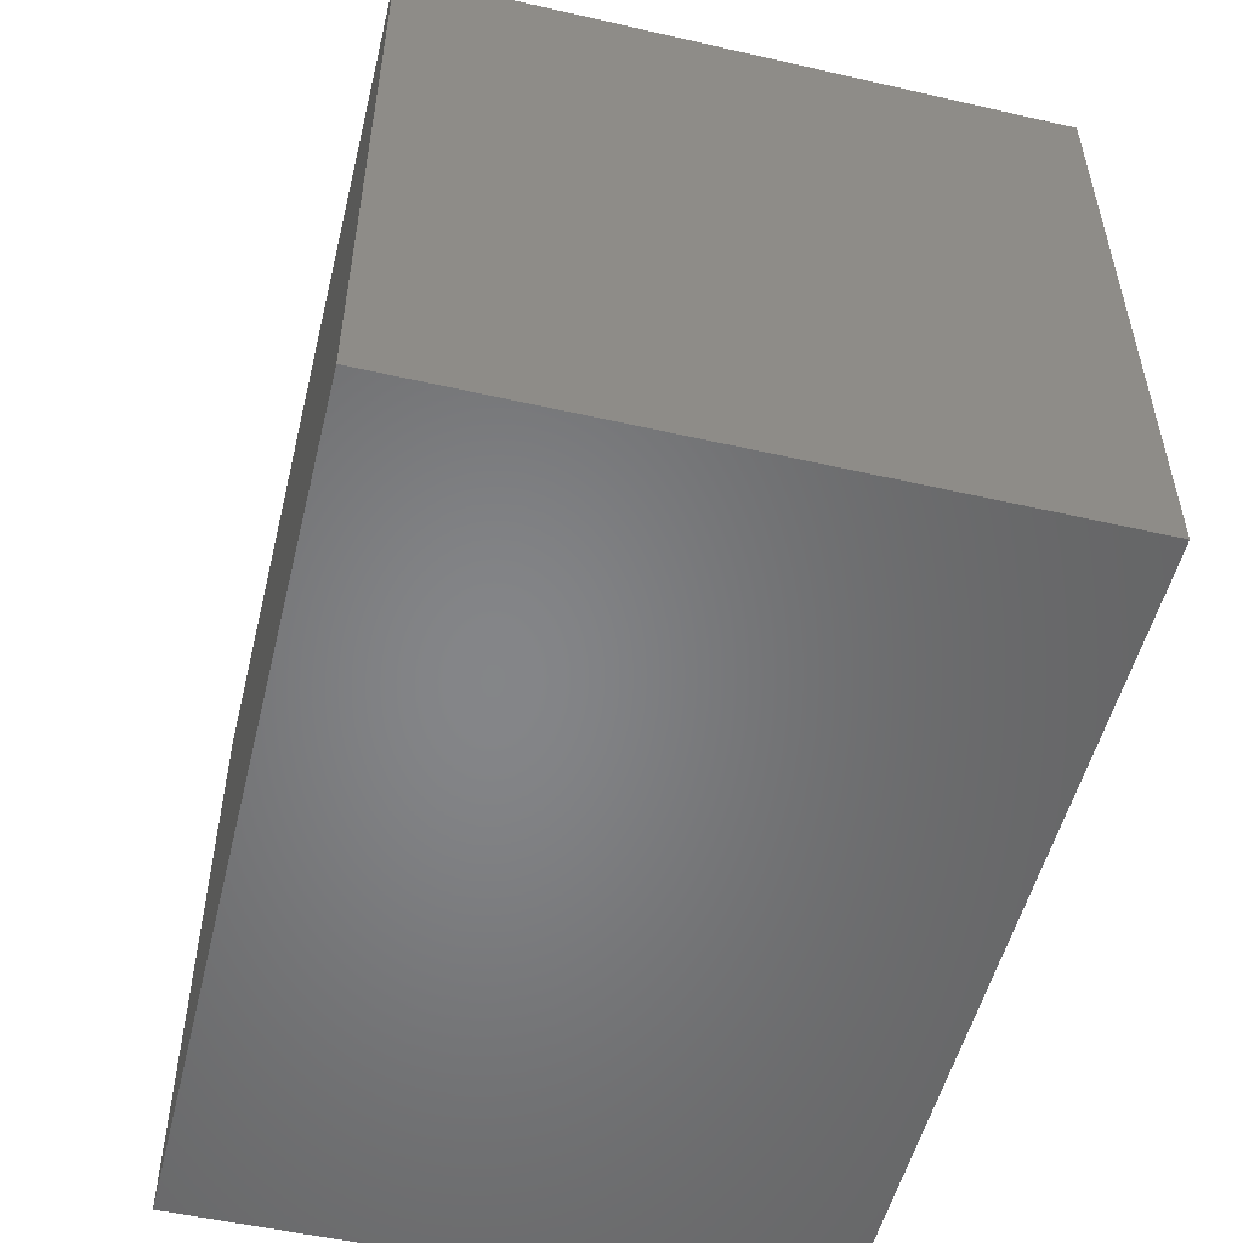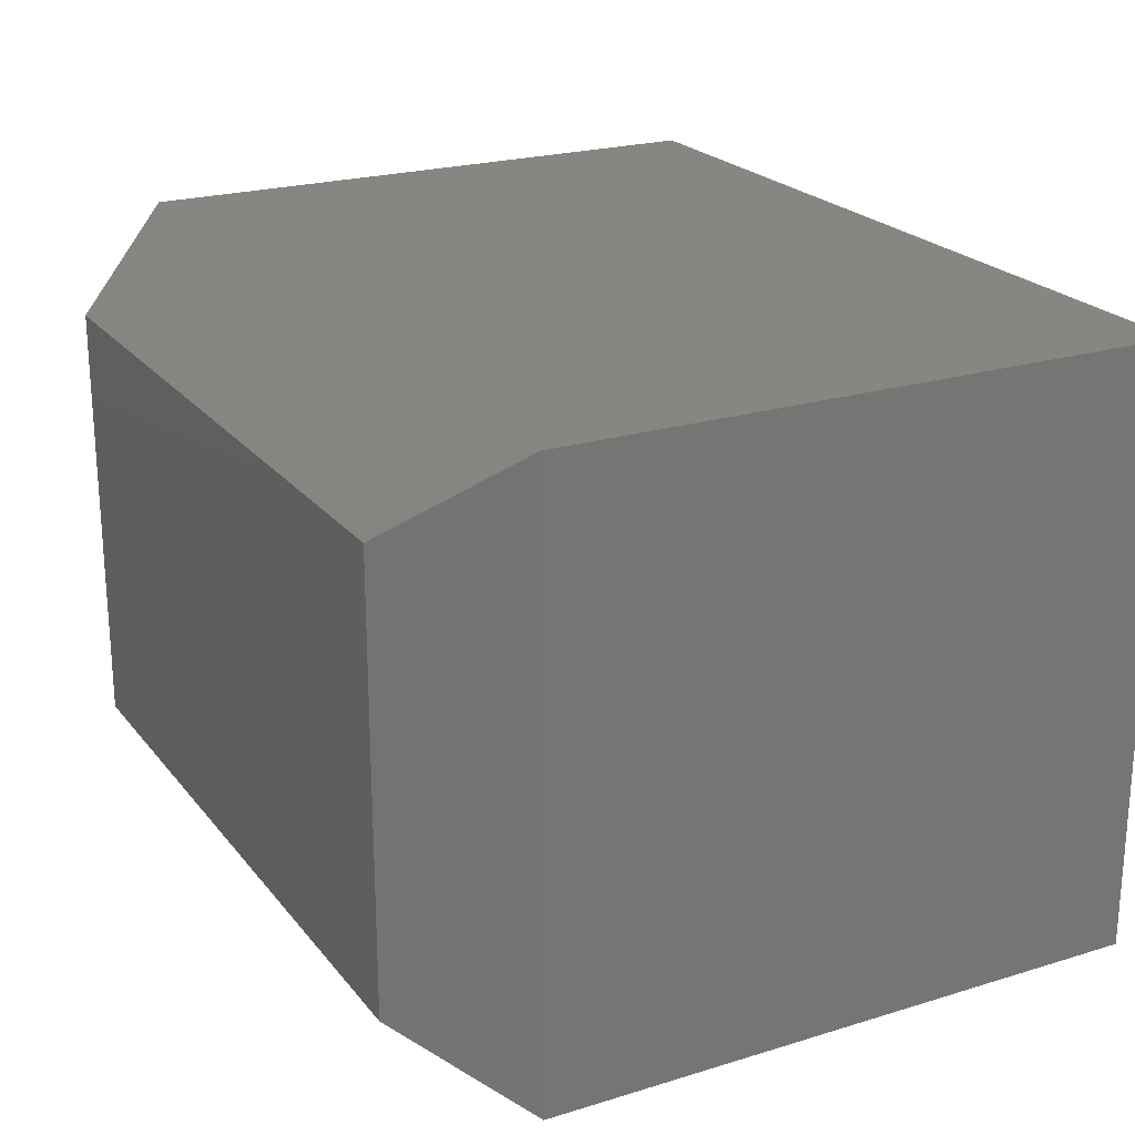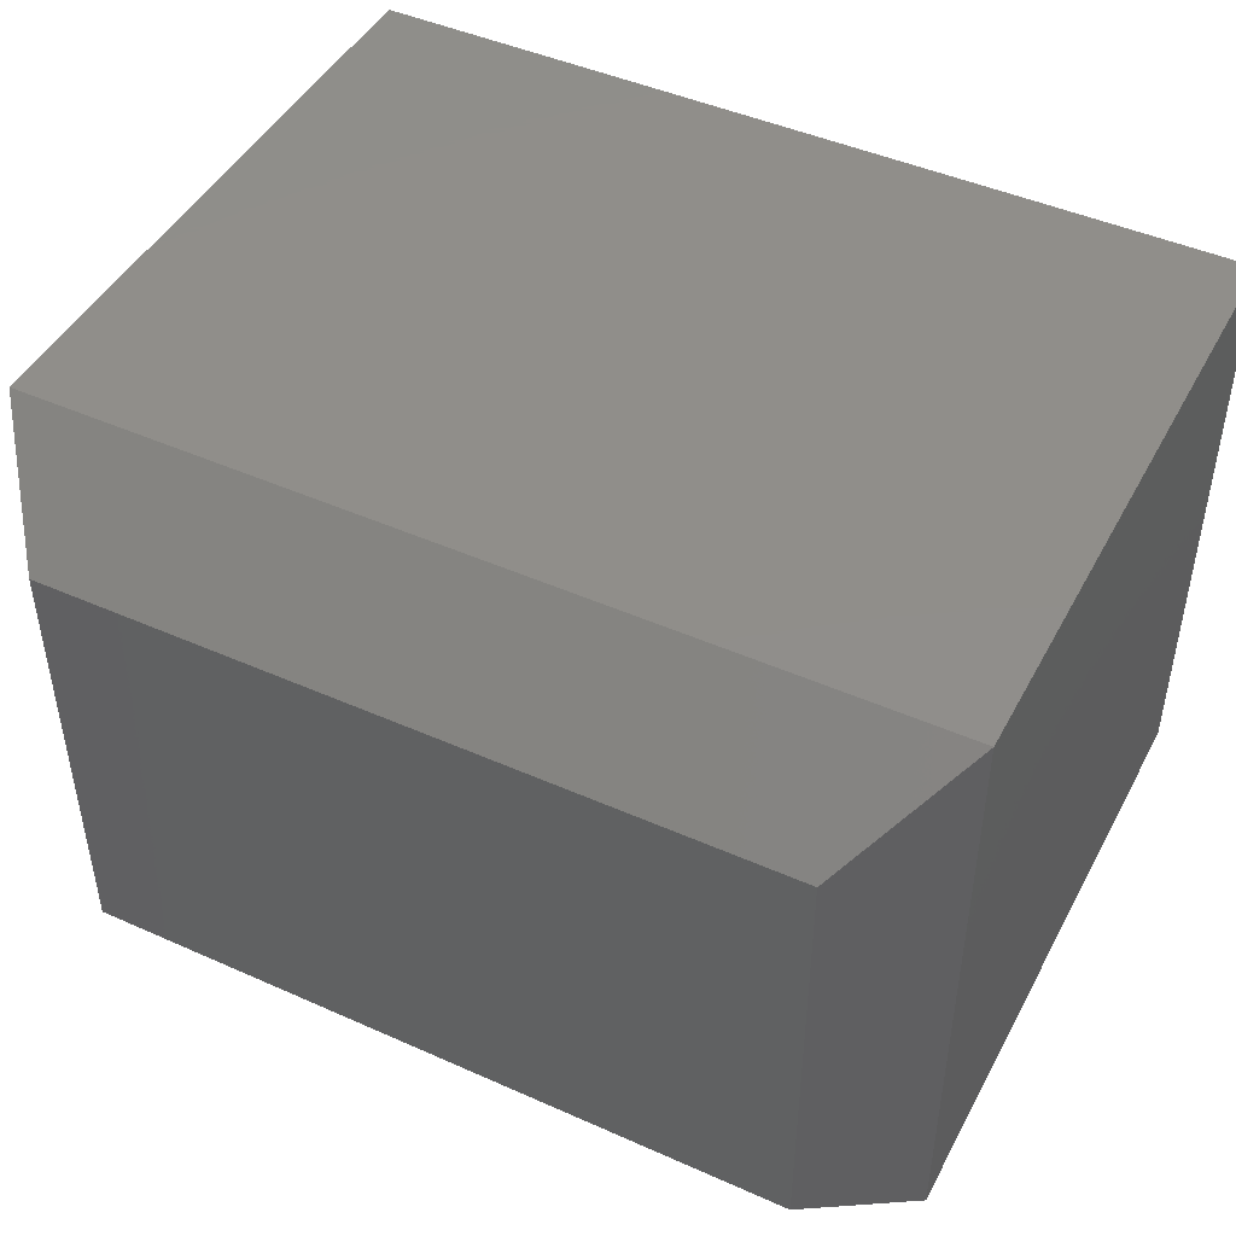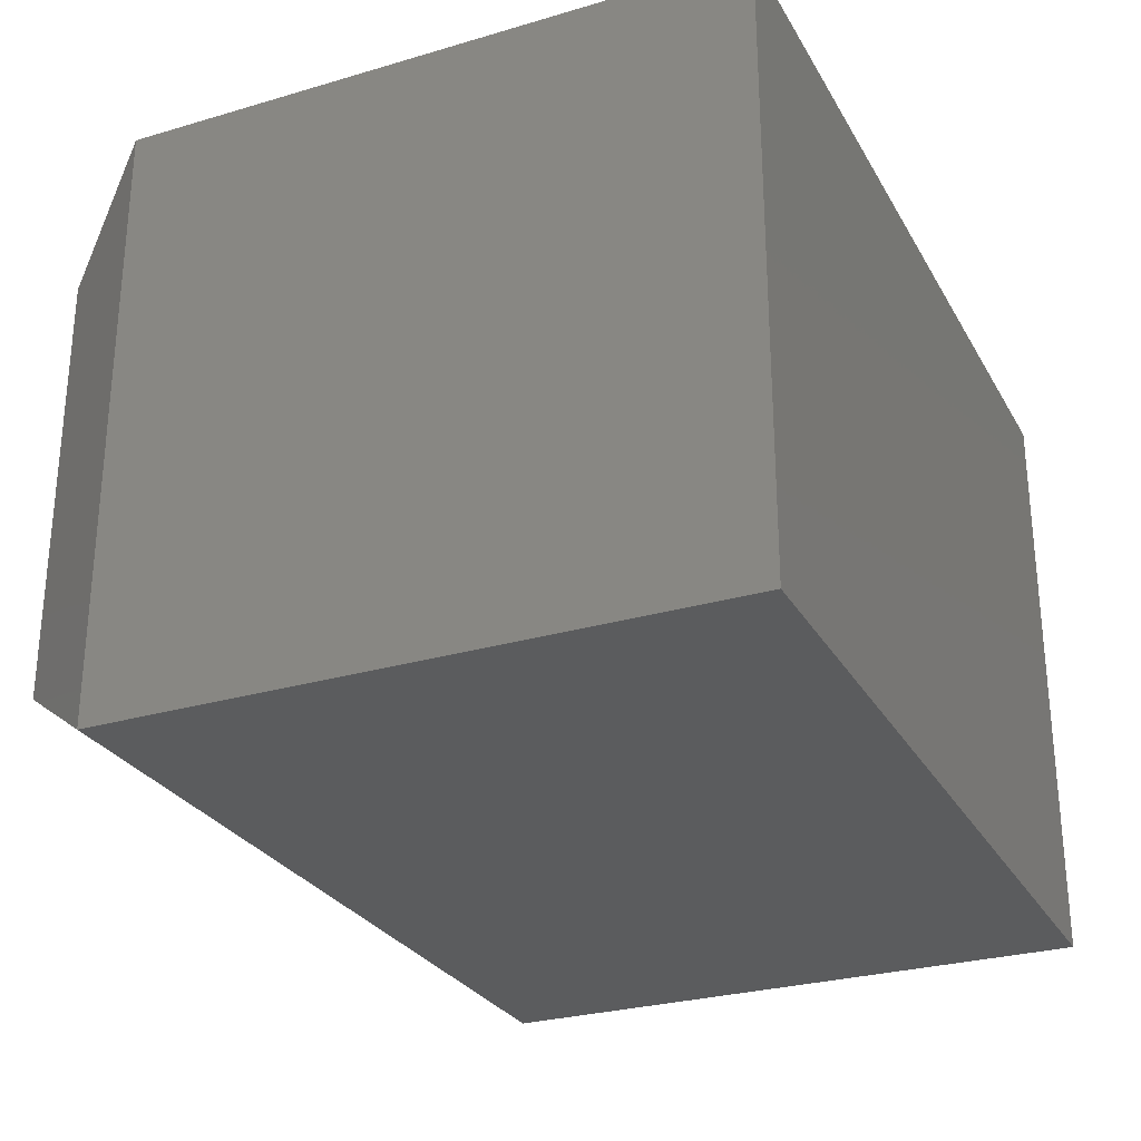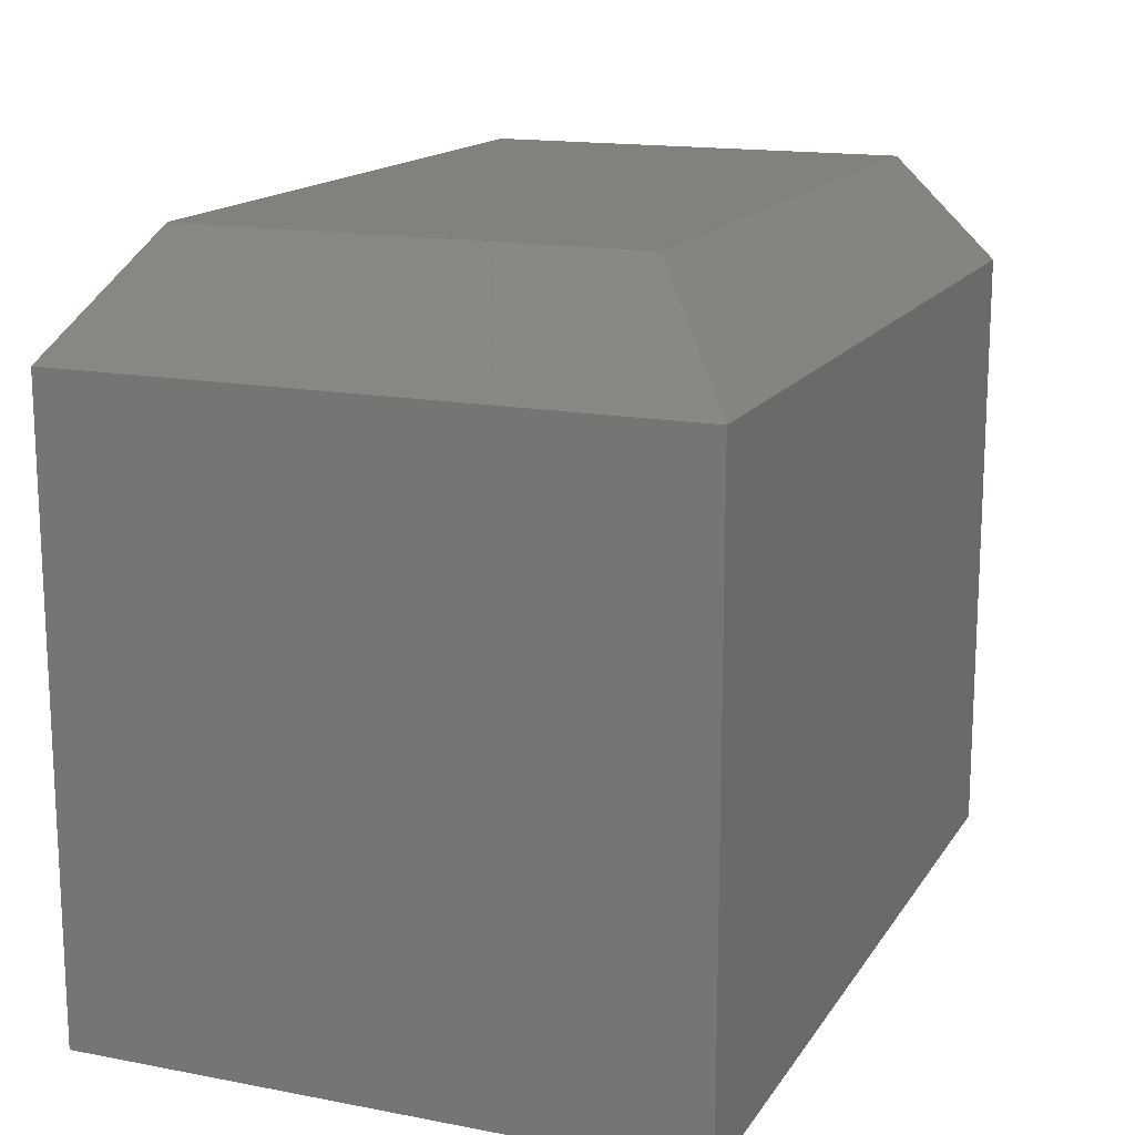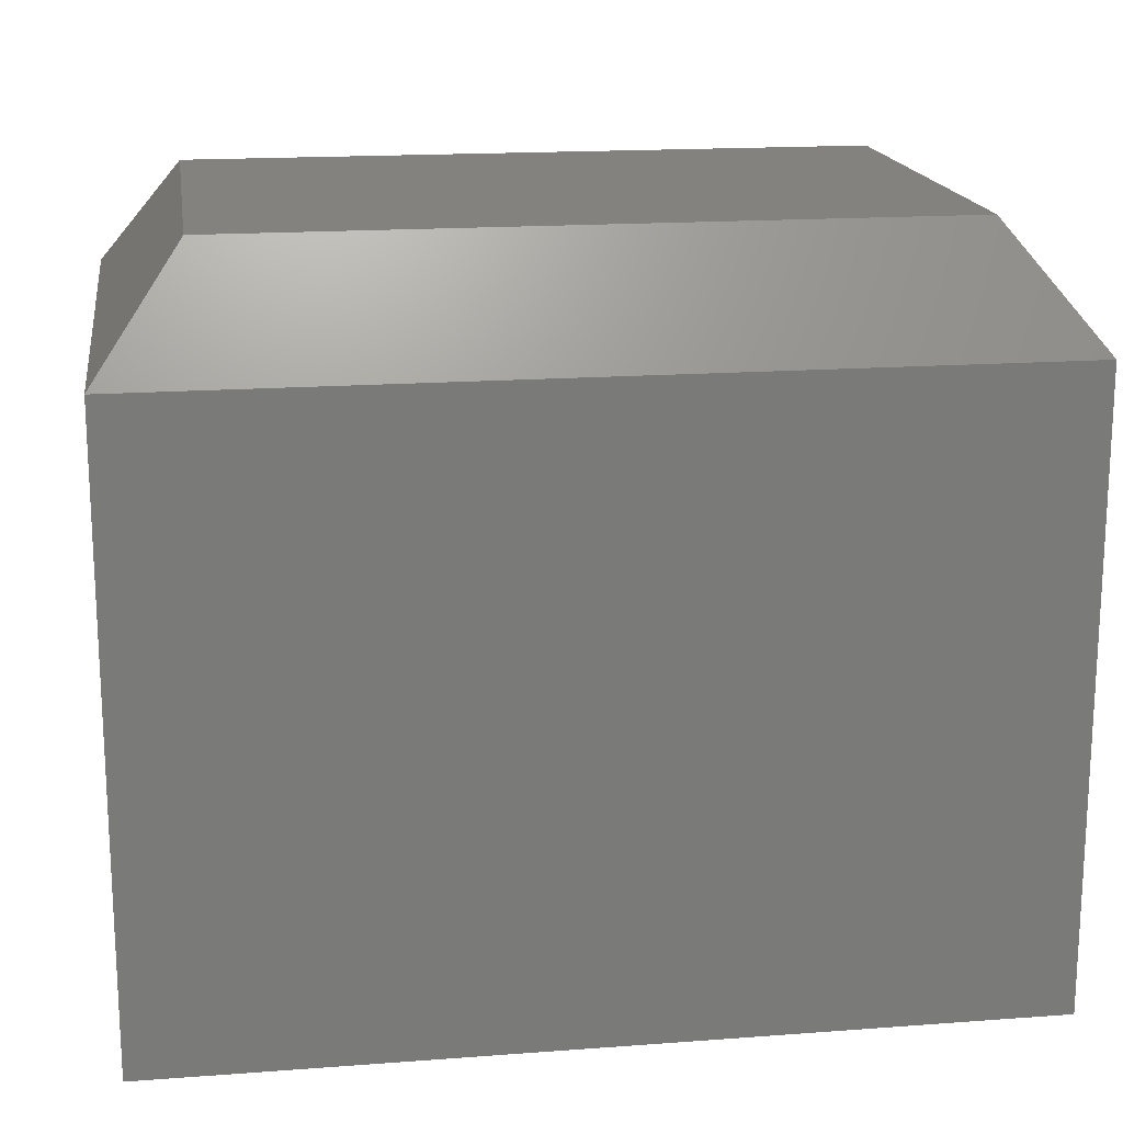
<metadata>
{"format":"stl","ext":"stl","renderer":"f3d","projection":"perspective","resolution":1024,"background":"white","views":[{"elev":-52.8,"azim":76.2,"up":"+Y"},{"elev":22.4,"azim":-117.9,"up":"+Z"},{"elev":46.0,"azim":-153.0,"up":"+Z"},{"elev":-27.8,"azim":-65.8,"up":"+Z"},{"elev":15.5,"azim":-68.0,"up":"+Y"},{"elev":17.1,"azim":-8.5,"up":"+Y"}]}
</metadata>
<code>
# stl→obj: 12 verts, 20 faces
v 0.1731 -0.2266 0.3359
v 0.6544 -0.2266 0.3359
v 0.1731 0.1162 0.3359
v 0.6544 0.1162 0.3359
v 0.1731 -0.2266 0
v 0.1731 0.1162 0
v 0.6544 -0.2266 0
v 0.6544 0.1162 -2.776e-17
v 0.6075 0.1787 0.2891
v 0.6075 0.1787 0.04688
v 0.22 0.1787 0.2891
v 0.22 0.1787 0.04688
f 1 2 3
f 3 2 4
f 5 6 7
f 7 6 8
f 3 6 1
f 1 6 5
f 9 10 11
f 11 10 12
f 2 7 4
f 4 7 8
f 4 8 9
f 9 8 10
f 6 12 8
f 8 12 10
f 6 3 12
f 12 3 11
f 3 4 11
f 11 4 9
f 1 5 2
f 2 5 7

</code>
